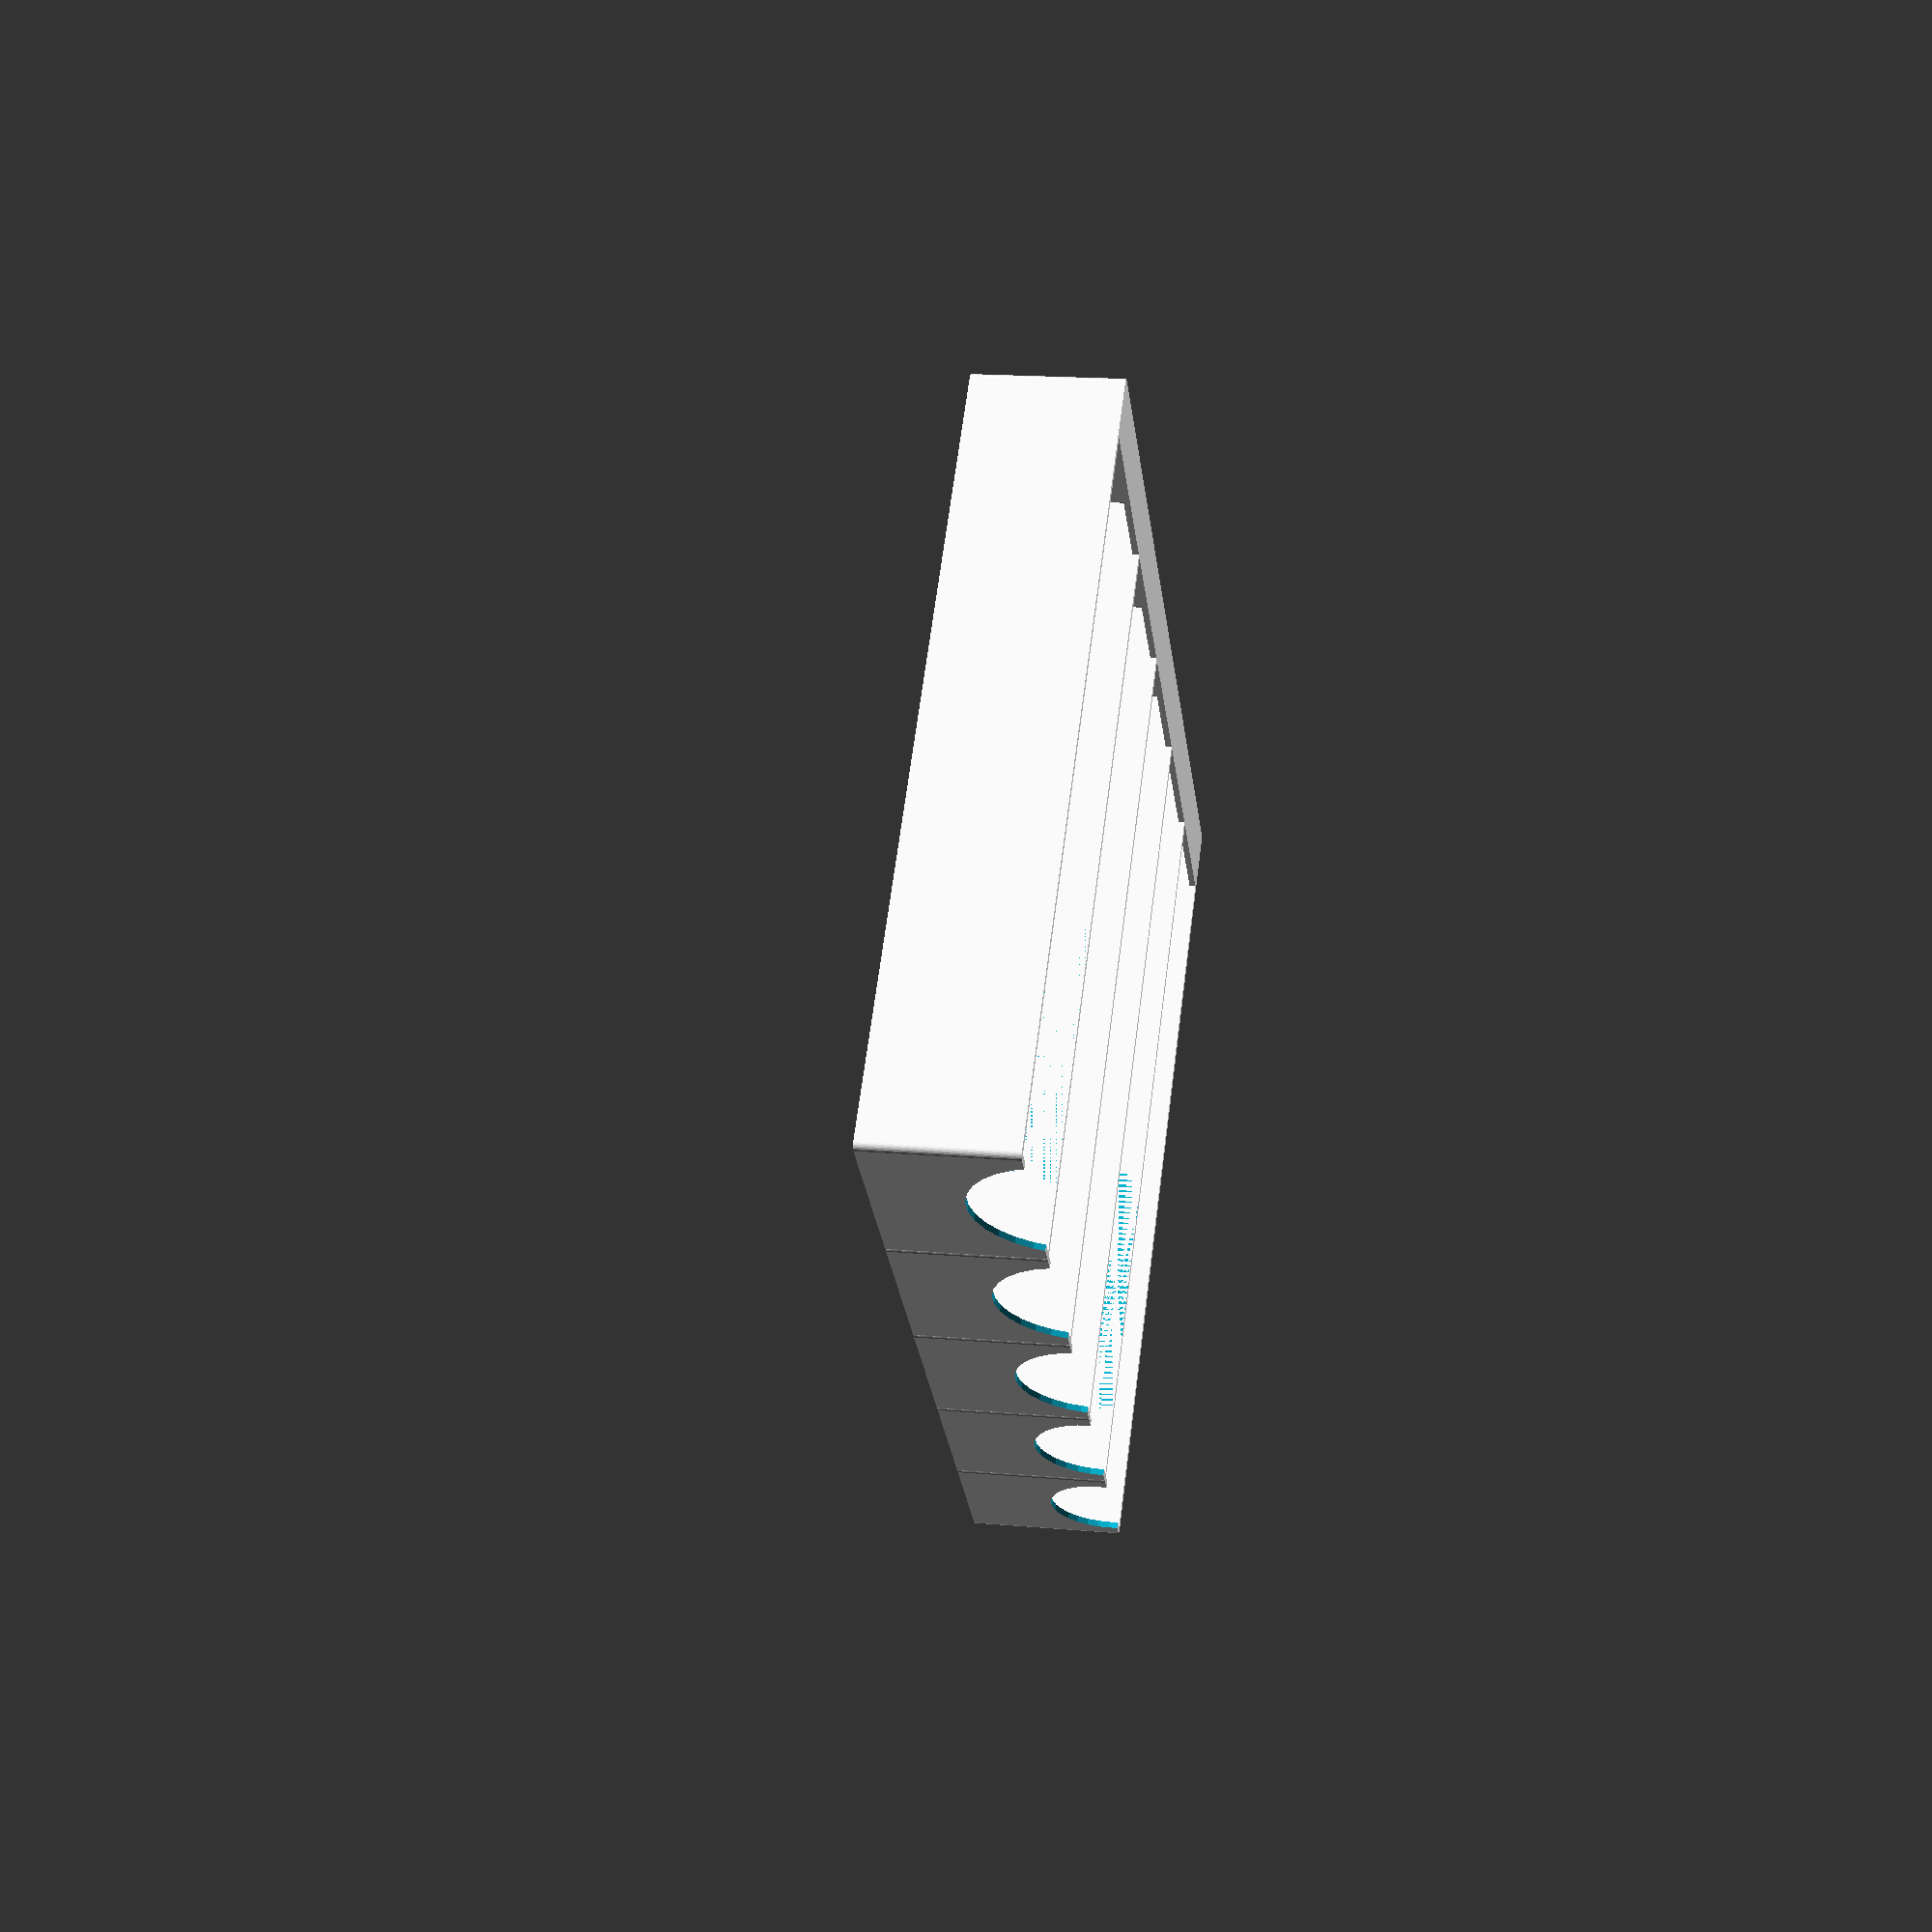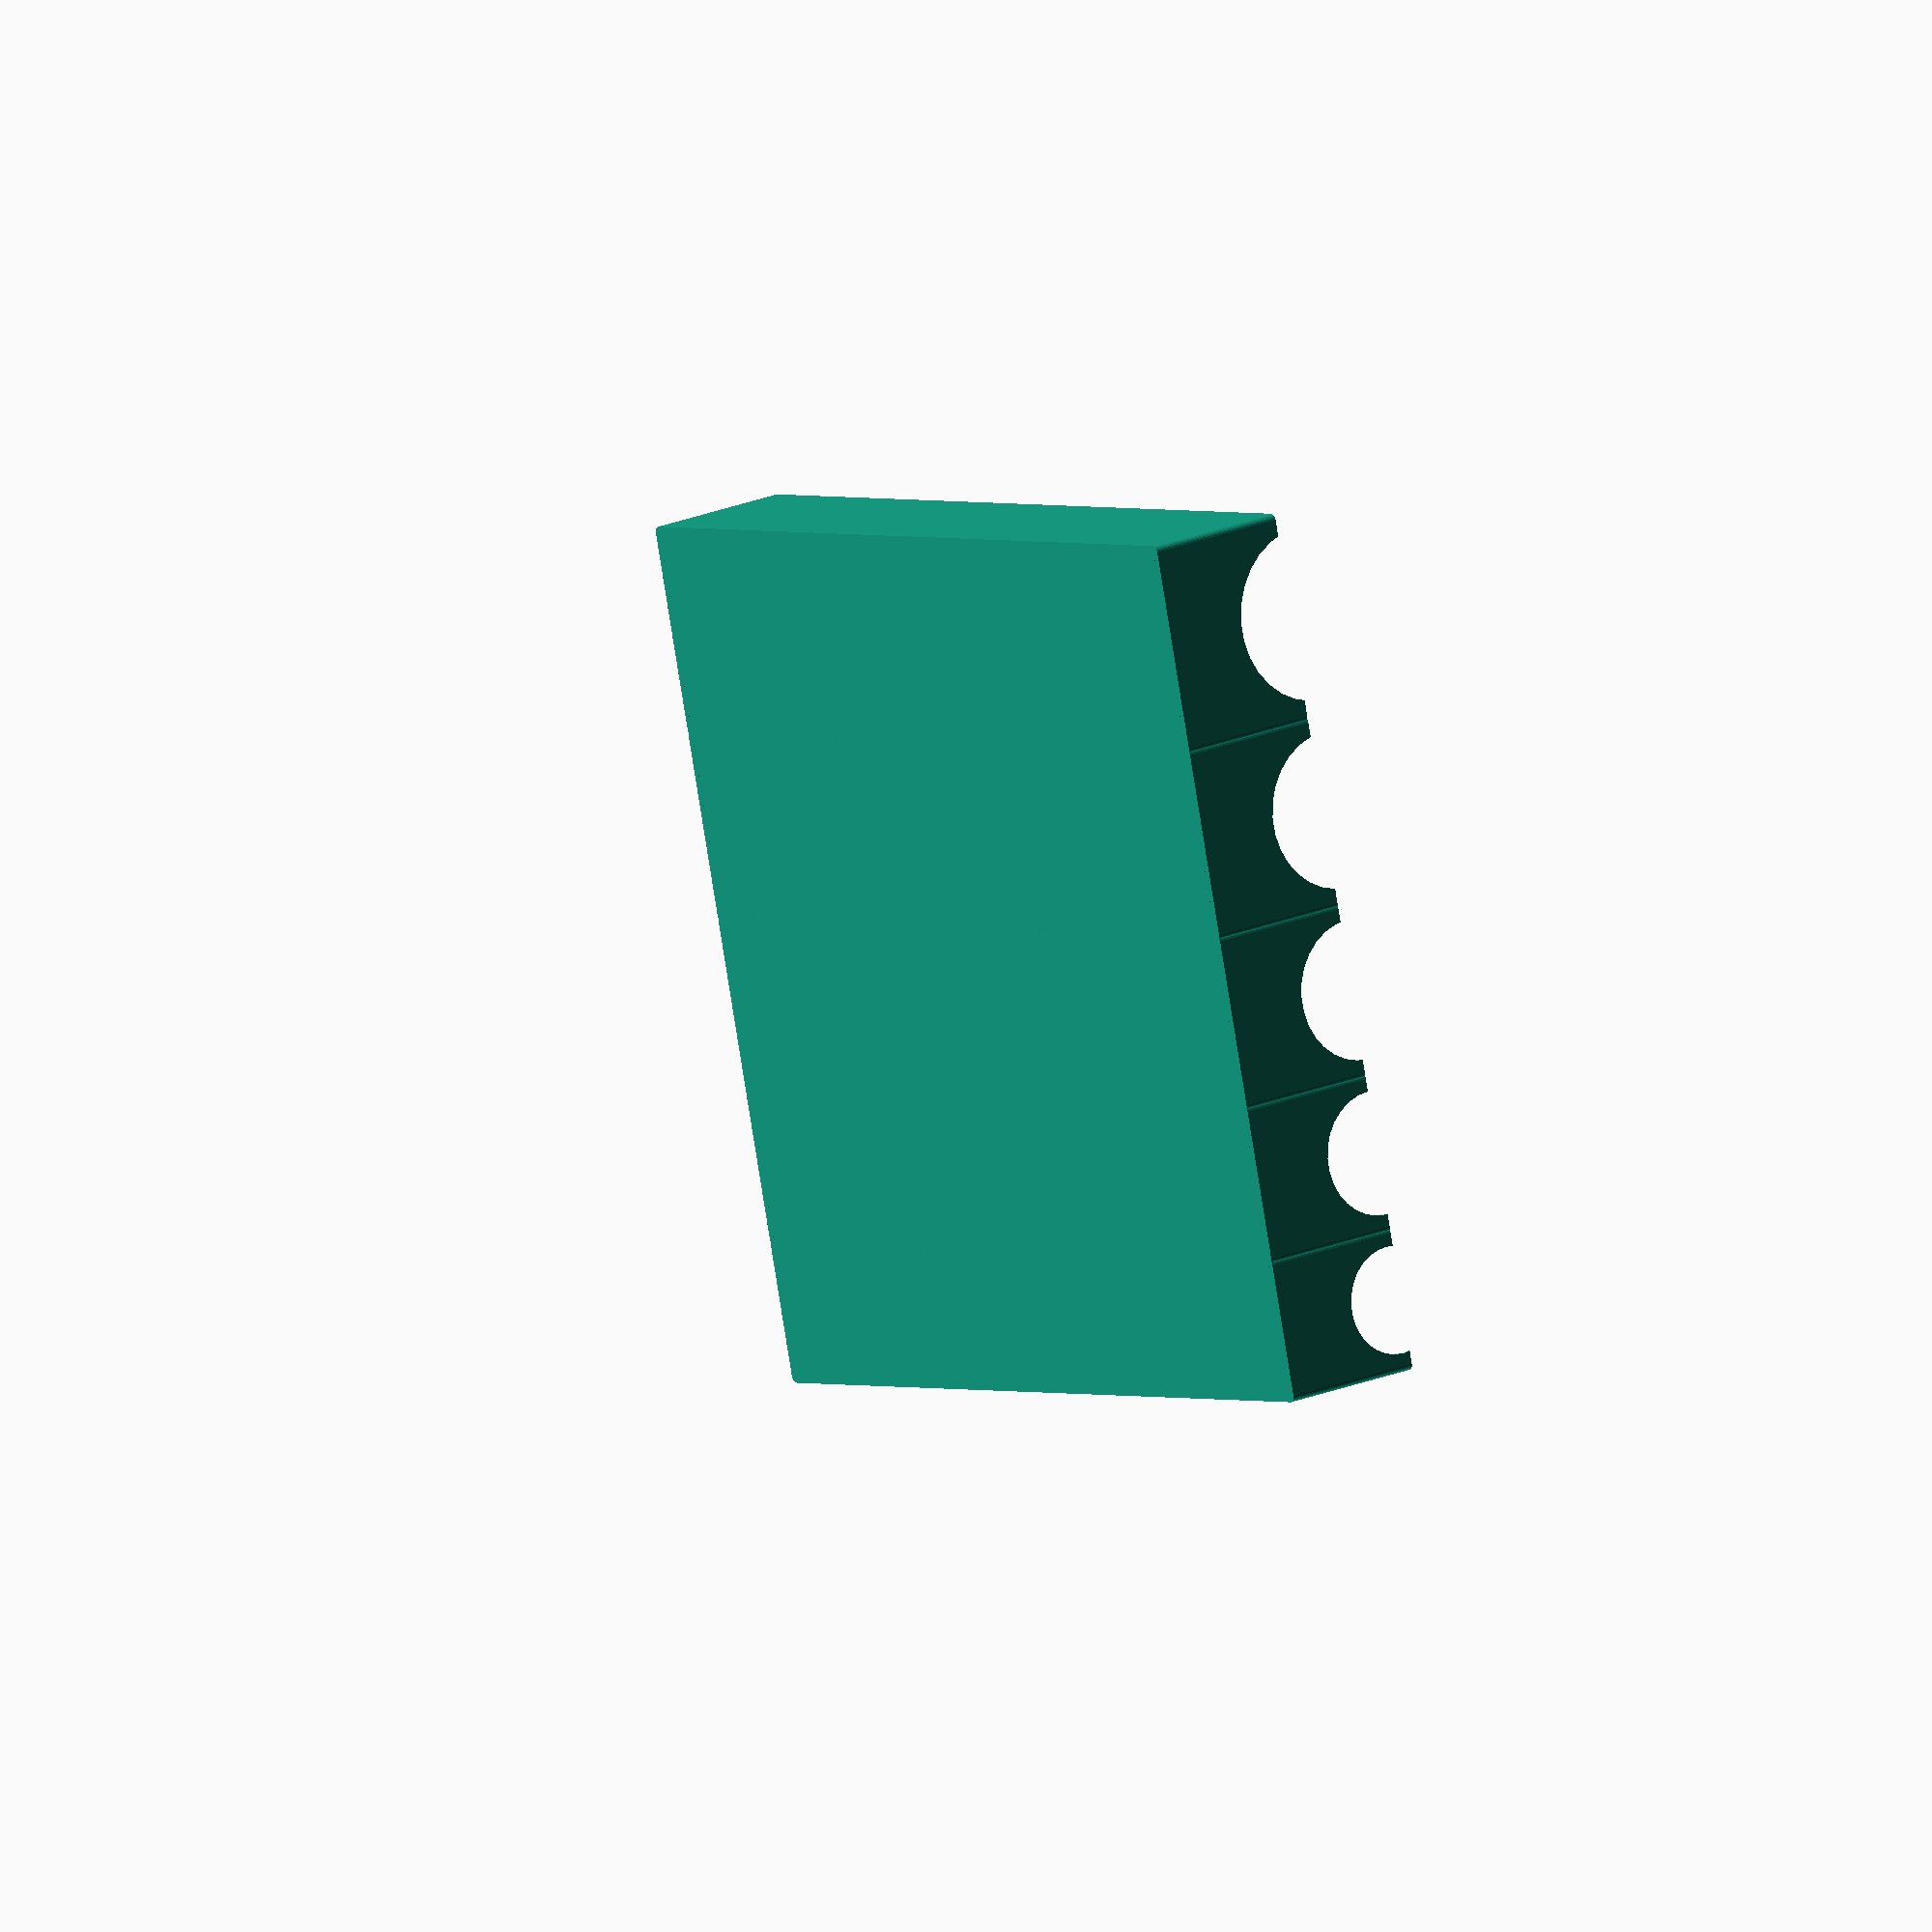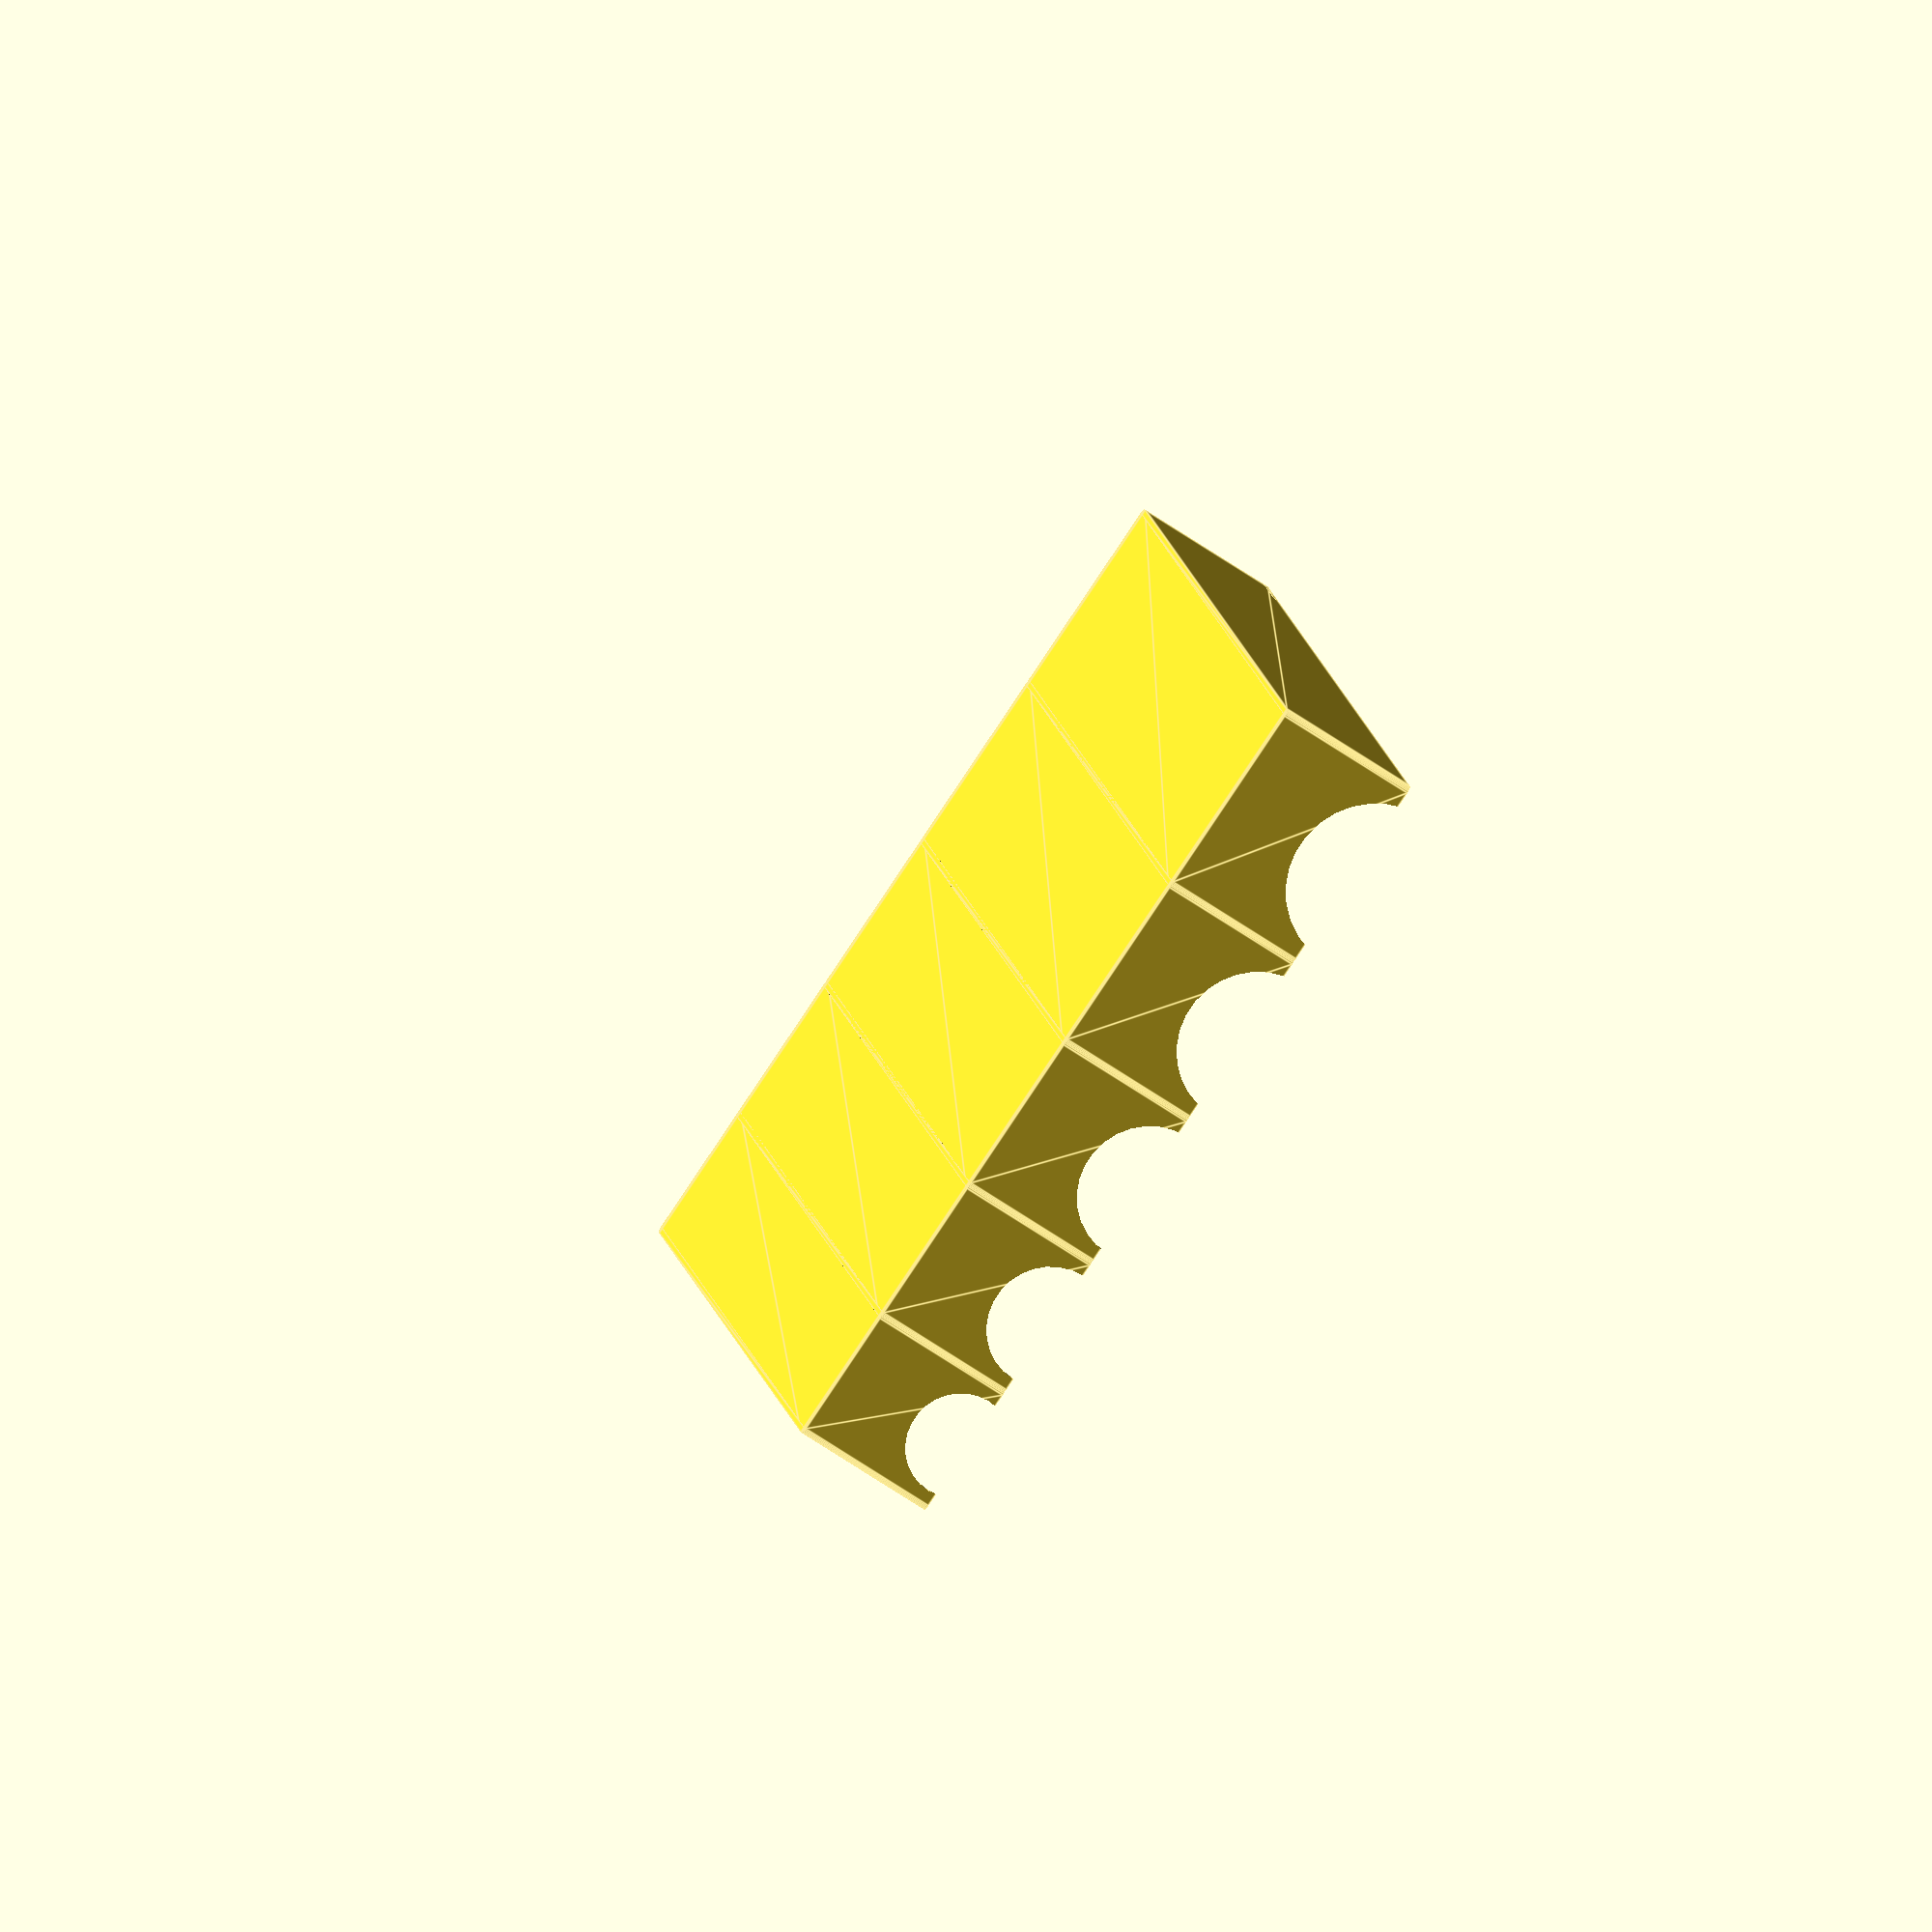
<openscad>
// Heat Shrink Organizer Tray
// Adrian McCarthy

function inch(x) = x * 25.4;
function slice(list, range) = [for (i = range) list[i]];
function sum(values) =
    len(values) == 0 ? 0 :
    len(values) == 1 ? values[0] :
                       values[0] +
                         sum([for (i=[1:len(values)-1]) values[i]]);

module tray(length=inch(6+1/8), widths=[for (i=[0:4]) inch(1)], height=inch(3/4), nozzle_d=0.4) {
    $fs = nozzle_d/2;

    depression_d = inch(2);
    th = 1.2;

    module footprint(width) {
        offset(r=th) square([width, length], center=true);
    }

    module bottom(width) {
        difference() {
            intersection() {
                linear_extrude(height, convexity=6) footprint(width);
                translate([0, 0, th-height]) {
                    translate([0, -length/2, 0]) {
                        rotate([3, 0, 0]) {
                            translate([0, length/2, 0]) {
                                linear_extrude(height) {
                                    square([width, 2*length], center=true);
                                }
                            }
                        }
                    }
                }
            }
            translate([0, length/4, depression_d/2+th])
                rotate([0, 90, 0])
                    cylinder(h=width, d=depression_d, center=true, $fa=4);
        }
    }

    module walls(width) {
        difference() {
            linear_extrude(height, convexity=6) {
                difference() {
                    footprint(width);
                    offset(r=-th) footprint(width);
                }
            }
            translate([0, 0, (width+height)/2])
                rotate([-90, 0, 0])
                    cylinder(h=length, d=width-4*th);
        }
    }
    
    module rail(width) {
        rail_size = inch(1/2);
        translate([0, 0, height-th]) {
            linear_extrude(th, convexity=6) {
                intersection() {
                    footprint(width);
                    translate([0, rail_size/2 - length/2 - th]) {
                        square([th + width + th, rail_size], center=true);
                    }
                }
            }
        }
    }
    
    module unit(width) {
        bottom(width);
        walls(width);
        rail(width);
    }

    offsets = [
        for (i = [0:len(widths)-1])
            i*th + sum(slice(widths, [0:i])) - widths[i]/2
    ];
    echo(widths);
    echo(offsets);

    for (i = [0:len(widths)-1]) {
        translate([offsets[i], 0, 0]) unit(widths[i]);
    }
}

tray(widths=[inch(1), inch(1+1/8), inch(1+1/4), inch(1+3/8), inch(1+1/2)], height=inch(1+1/8));

</openscad>
<views>
elev=343.3 azim=225.1 roll=280.2 proj=p view=wireframe
elev=159.8 azim=104.7 roll=308.4 proj=o view=solid
elev=241.5 azim=17.3 roll=305.5 proj=o view=edges
</views>
